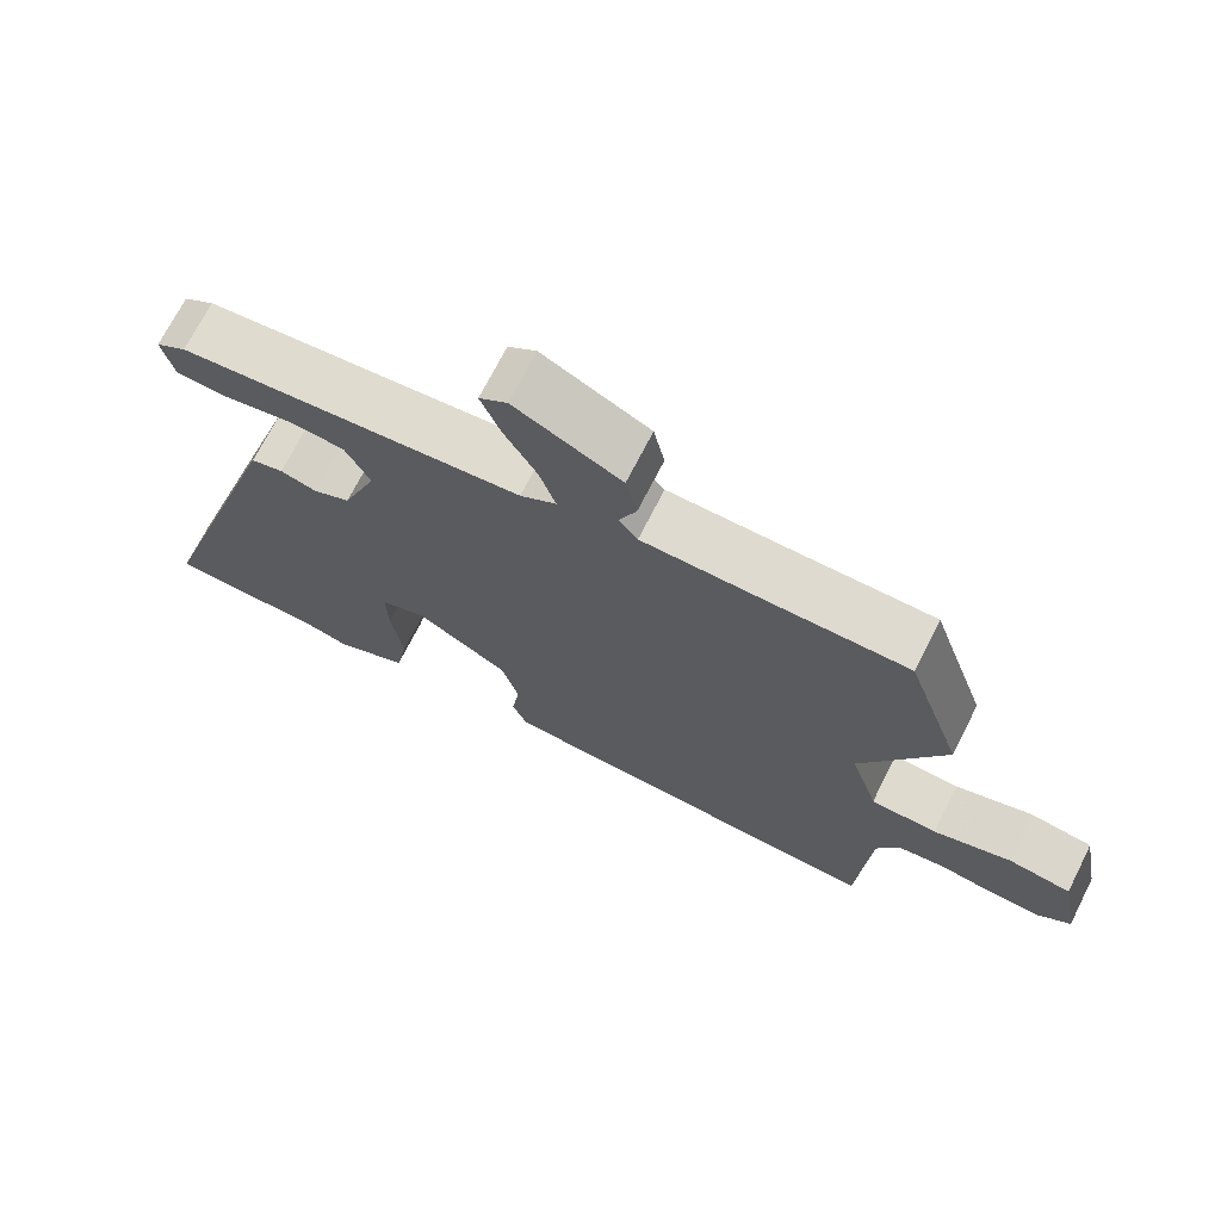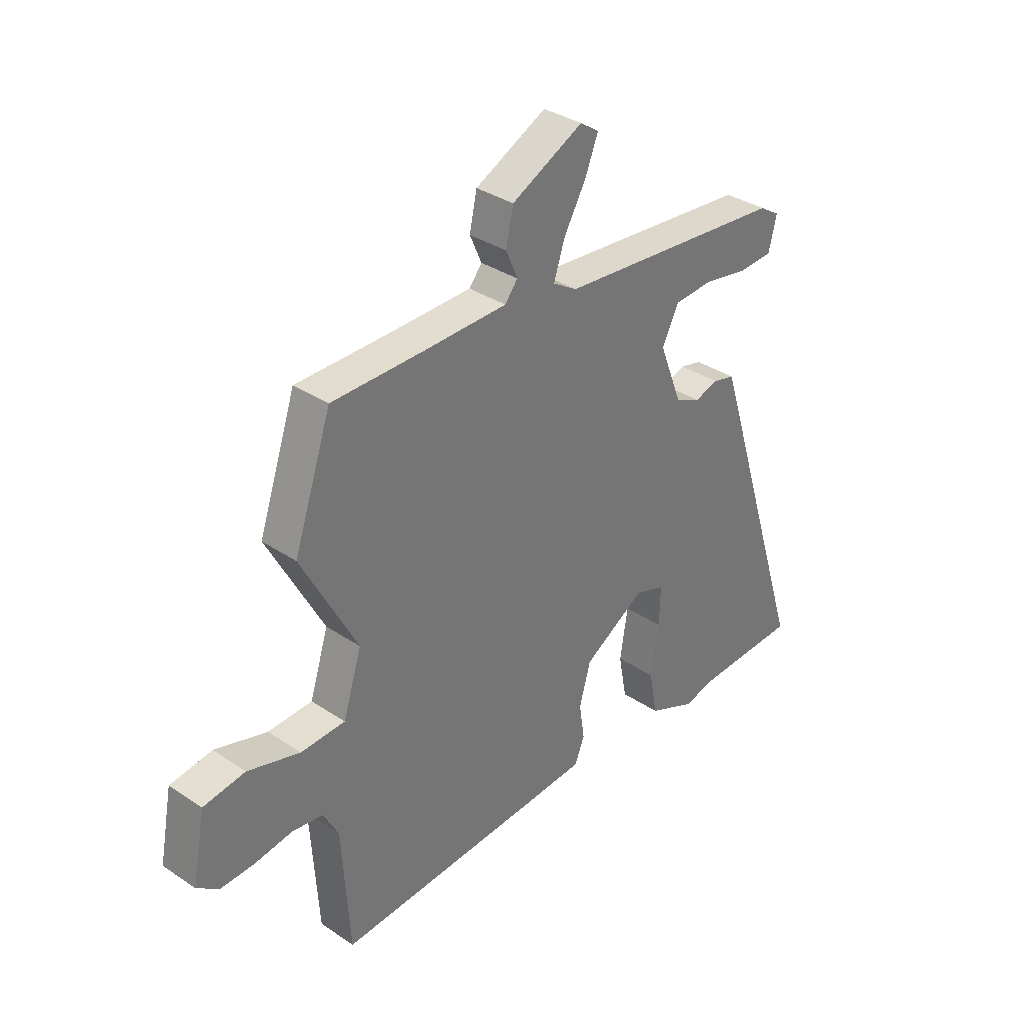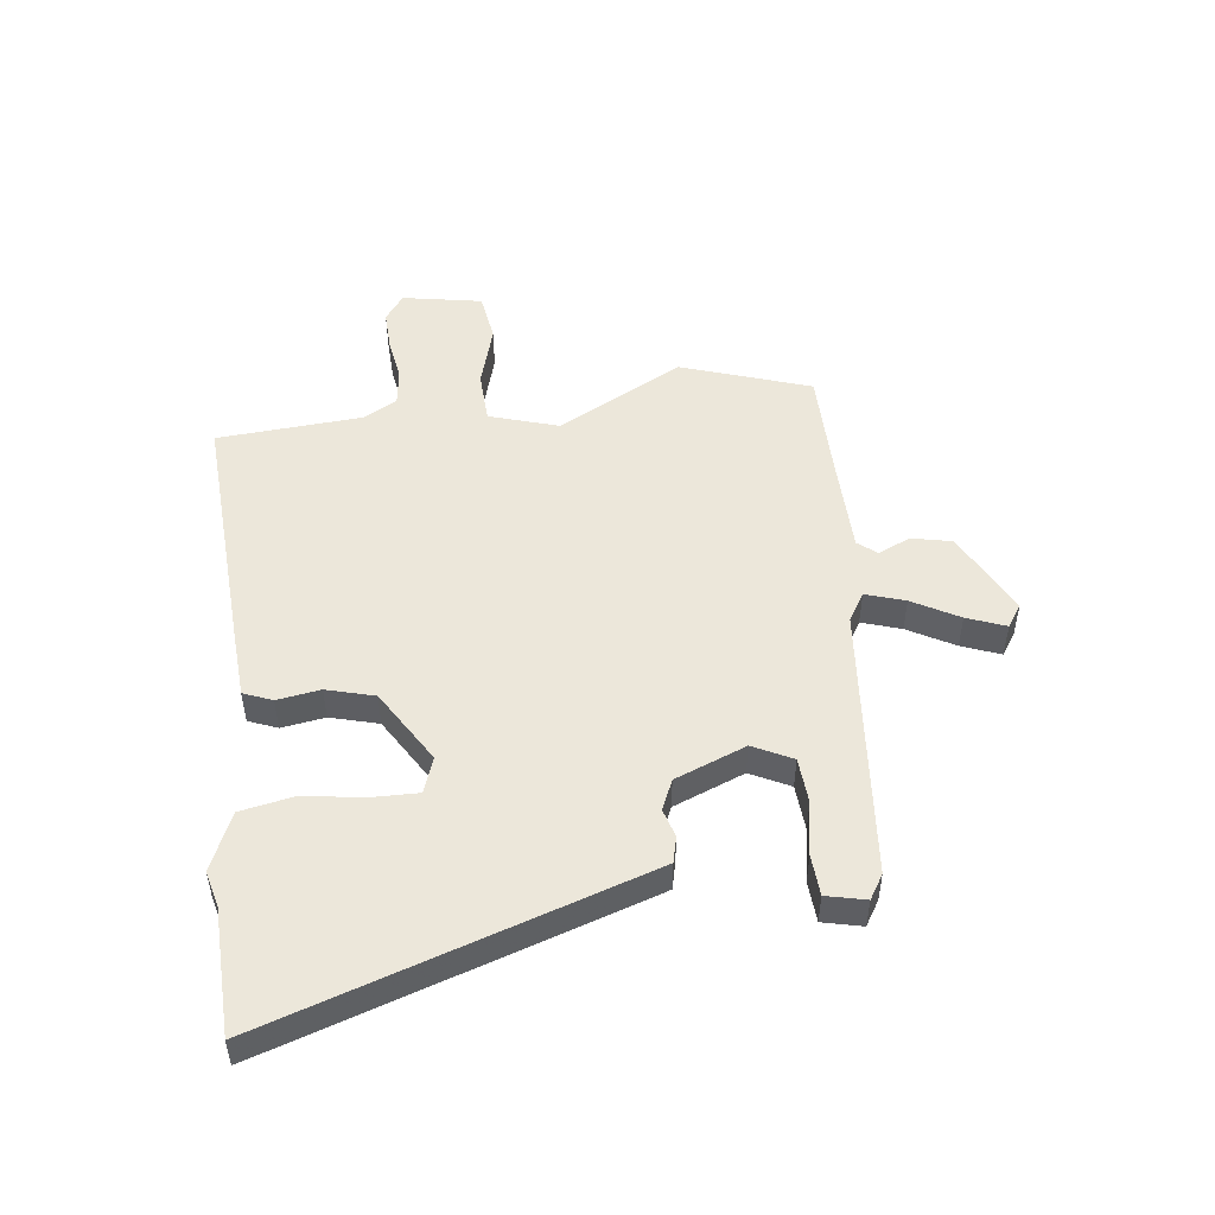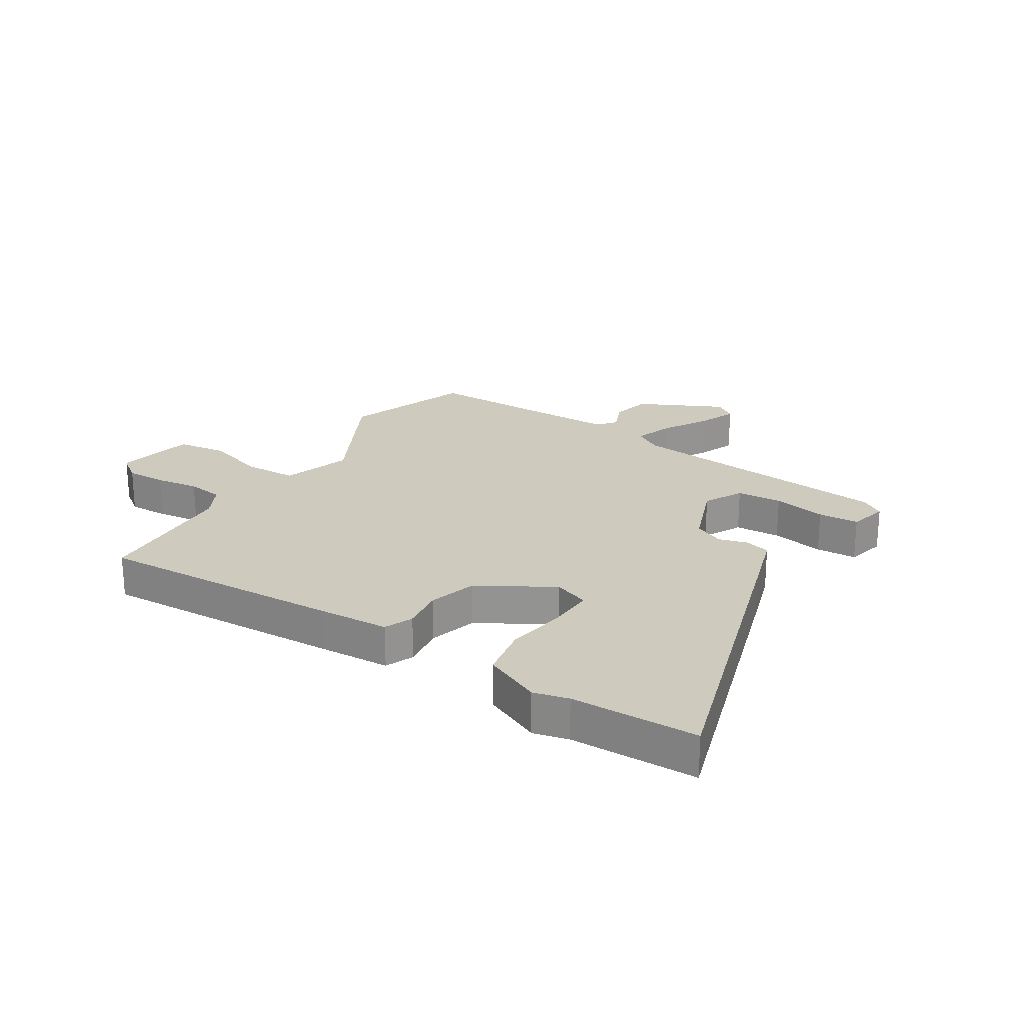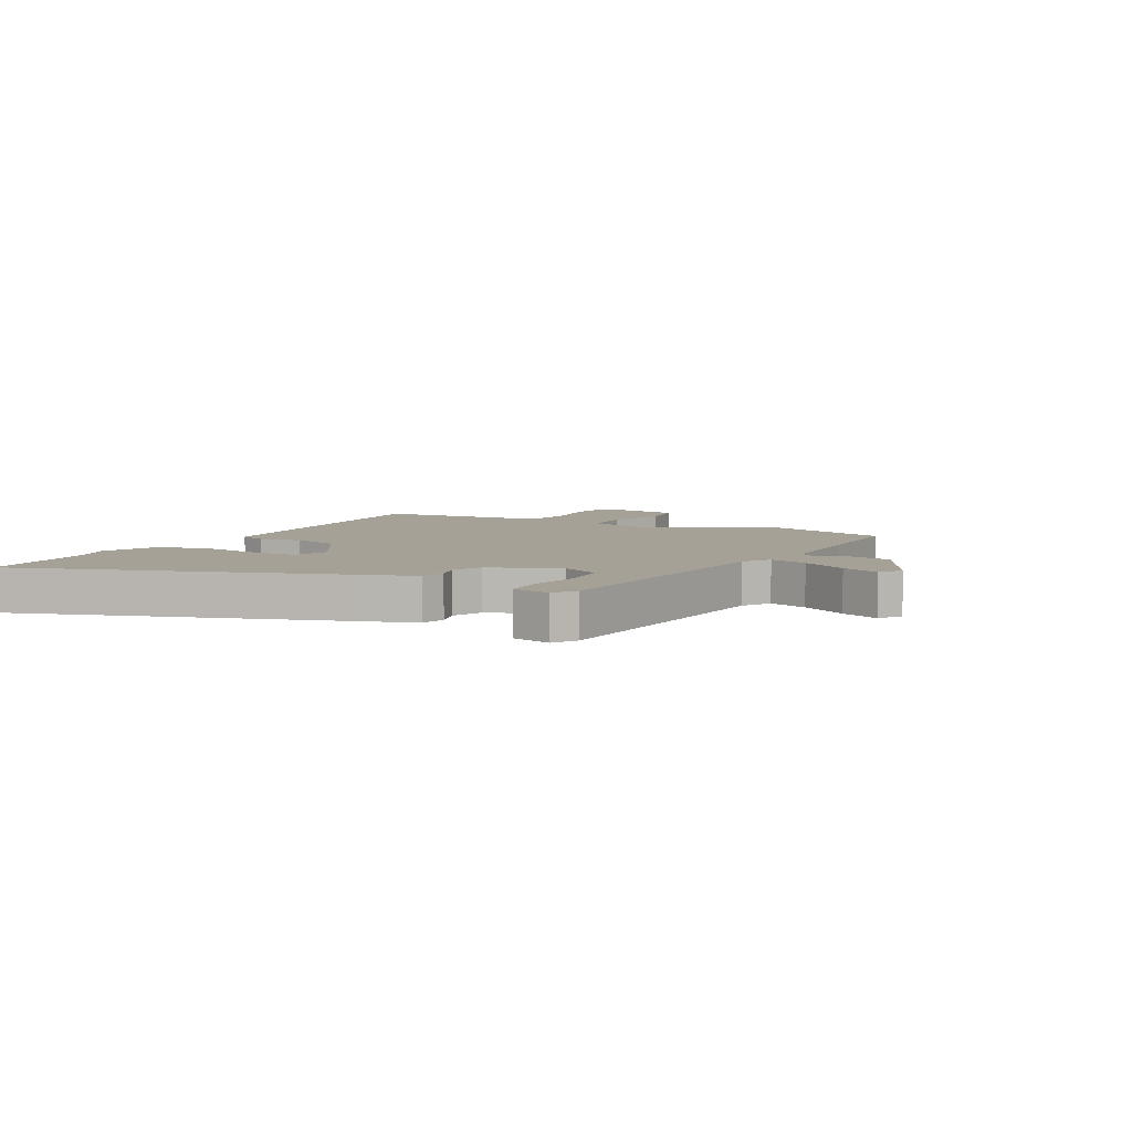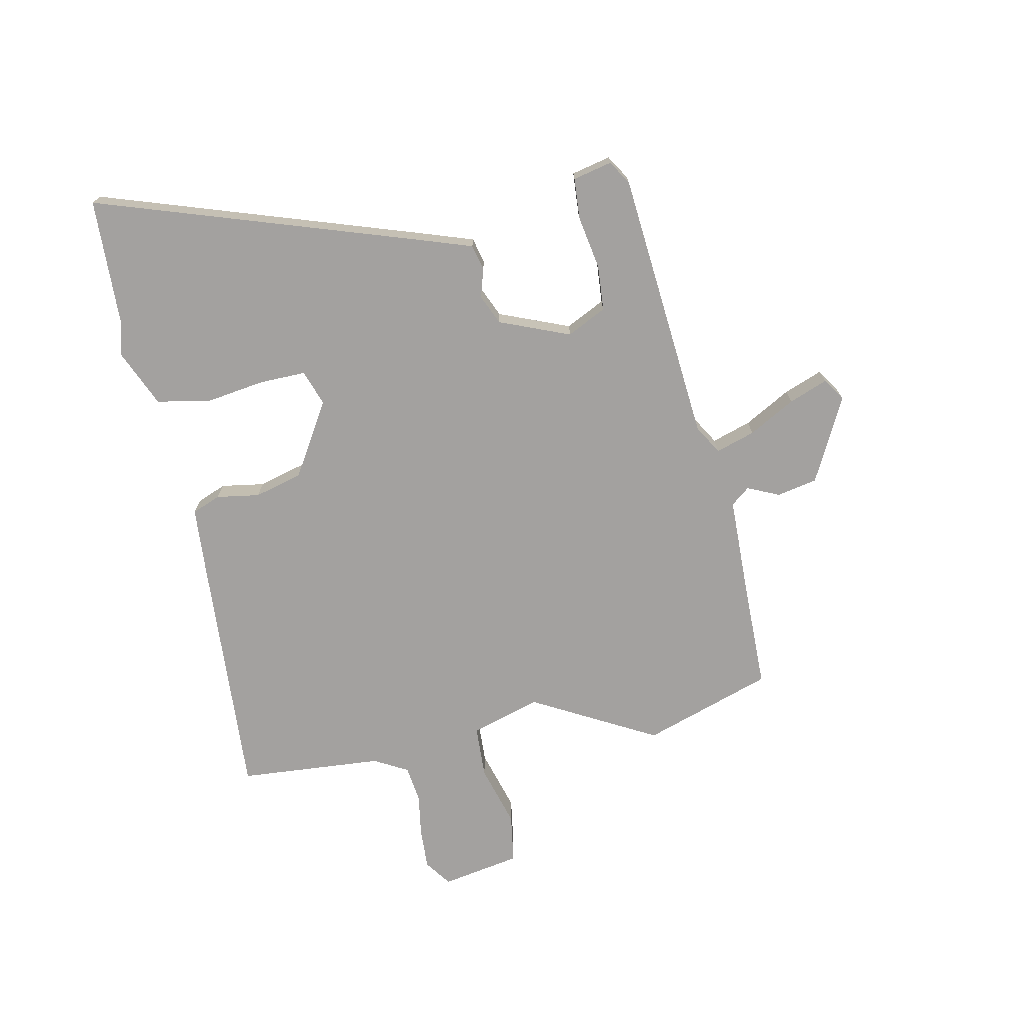
<metadata>
{"format":"obj","ext":"obj","renderer":"f3d","projection":"perspective","resolution":1024,"background":"white","views":[{"elev":70.6,"azim":26.9,"up":"+Z"},{"elev":34.7,"azim":131.9,"up":"+Z"},{"elev":50.3,"azim":-97.4,"up":"+Y"},{"elev":23.2,"azim":-147.4,"up":"+Y"},{"elev":6.1,"azim":-62.2,"up":"+Y"},{"elev":-72.3,"azim":-78.9,"up":"+Y"}]}
</metadata>
<code>
v 0.492 0.07 0.522
v 0.568 0.07 0.301
v 0.455 0.07 0.087
v 0.493 0.07 -0.032
v 0.583 0.07 -0.035
v 0.689 0.07 -0.003
v 0.774 0.07 -0.015
v 0.8 0.07 -0.151
v 0.755 0.07 -0.184
v 0.686 0.07 -0.182
v 0.611 0.07 -0.171
v 0.548 0.07 -0.18
v 0.517 0.07 -0.238
v 0.501 0.07 -0.486
v 0.08 0.07 -0.465
v -0.041 0.07 -0.458
v -0.061 0.07 -0.409
v -0.05 0.07 -0.335
v -0.073 0.07 -0.253
v -0.199 0.07 -0.178
v -0.26 0.07 -0.2
v -0.258 0.07 -0.28
v -0.242 0.07 -0.382
v -0.259 0.07 -0.473
v -0.357 0.07 -0.517
v -0.417 0.07 -0.502
v -0.633 0.07 -0.497
v -0.459 0.07 0.05
v -0.428 0.07 0.146
v -0.384 0.07 0.157
v -0.335 0.07 0.143
v -0.284 0.07 0.166
v -0.237 0.07 0.287
v -0.271 0.07 0.354
v -0.349 0.07 0.359
v -0.44 0.07 0.342
v -0.51 0.07 0.346
v -0.526 0.07 0.413
v -0.485 0.07 0.439
v -0.019 0.07 0.484
v 0.03 0.07 0.514
v 0.008 0.07 0.581
v -0.037 0.07 0.66
v -0.063 0.07 0.726
v -0.025 0.07 0.752
v 0.12 0.07 0.68
v 0.135 0.07 0.611
v 0.111 0.07 0.556
v 0.137 0.07 0.524
v 0.304 0.07 0.522
v 0.492 0 0.522
v 0.568 0 0.301
v 0.455 0 0.087
v 0.493 0 -0.032
v 0.583 0 -0.035
v 0.689 0 -0.003
v 0.774 0 -0.015
v 0.8 0 -0.151
v 0.755 0 -0.184
v 0.686 0 -0.182
v 0.611 0 -0.171
v 0.548 0 -0.18
v 0.517 0 -0.238
v 0.501 0 -0.486
v 0.08 0 -0.465
v -0.041 0 -0.458
v -0.061 0 -0.409
v -0.05 0 -0.335
v -0.073 0 -0.253
v -0.199 0 -0.178
v -0.26 0 -0.2
v -0.258 0 -0.28
v -0.242 0 -0.382
v -0.259 0 -0.473
v -0.357 0 -0.517
v -0.417 0 -0.502
v -0.633 0 -0.497
v -0.459 0 0.05
v -0.428 0 0.146
v -0.384 0 0.157
v -0.335 0 0.143
v -0.284 0 0.166
v -0.237 0 0.287
v -0.271 0 0.354
v -0.349 0 0.359
v -0.44 0 0.342
v -0.51 0 0.346
v -0.526 0 0.413
v -0.485 0 0.439
v -0.019 0 0.484
v 0.03 0 0.514
v 0.008 0 0.581
v -0.037 0 0.66
v -0.063 0 0.726
v -0.025 0 0.752
v 0.12 0 0.68
v 0.135 0 0.611
v 0.111 0 0.556
v 0.137 0 0.524
v 0.304 0 0.522
f 46 47 48
f 45 46 48
f 44 45 48
f 43 44 48
f 42 43 48
f 41 42 48 49
f 40 41 49 50
f 38 39 40
f 37 38 40
f 36 37 40
f 35 36 40
f 50 1 2
f 40 50 2
f 35 40 2
f 34 35 2
f 29 30 31
f 28 29 31
f 27 28 31
f 26 27 31
f 25 26 31
f 24 25 31
f 23 24 31
f 22 23 31
f 21 22 31 32
f 20 21 32 33
f 16 17 18
f 15 16 18
f 14 15 18
f 13 14 18
f 12 13 18 19
f 19 20 33
f 12 19 33
f 11 12 33
f 9 10 11
f 8 9 11
f 7 8 11
f 6 7 11
f 5 6 11
f 33 34 2 3
f 4 5 11
f 4 11 33
f 3 4 33
f 98 97 96
f 98 96 95
f 98 95 94
f 98 94 93
f 98 93 92
f 99 98 92 91
f 100 99 91 90
f 90 89 88
f 90 88 87
f 90 87 86
f 90 86 85
f 52 51 100
f 52 100 90
f 52 90 85
f 52 85 84
f 81 80 79
f 81 79 78
f 81 78 77
f 81 77 76
f 81 76 75
f 81 75 74
f 81 74 73
f 81 73 72
f 82 81 72 71
f 83 82 71 70
f 68 67 66
f 68 66 65
f 68 65 64
f 68 64 63
f 69 68 63 62
f 83 70 69
f 83 69 62
f 83 62 61
f 61 60 59
f 61 59 58
f 61 58 57
f 61 57 56
f 61 56 55
f 53 52 84 83
f 61 55 54
f 83 61 54
f 83 54 53
f 1 51 52 2
f 2 52 53 3
f 3 53 54 4
f 4 54 55 5
f 5 55 56 6
f 6 56 57 7
f 7 57 58 8
f 8 58 59 9
f 9 59 60 10
f 10 60 61 11
f 11 61 62 12
f 12 62 63 13
f 13 63 64 14
f 14 64 65 15
f 15 65 66 16
f 16 66 67 17
f 17 67 68 18
f 18 68 69 19
f 19 69 70 20
f 20 70 71 21
f 21 71 72 22
f 22 72 73 23
f 23 73 74 24
f 24 74 75 25
f 25 75 76 26
f 26 76 77 27
f 27 77 78 28
f 28 78 79 29
f 29 79 80 30
f 30 80 81 31
f 31 81 82 32
f 32 82 83 33
f 33 83 84 34
f 34 84 85 35
f 35 85 86 36
f 36 86 87 37
f 37 87 88 38
f 38 88 89 39
f 39 89 90 40
f 40 90 91 41
f 41 91 92 42
f 42 92 93 43
f 43 93 94 44
f 44 94 95 45
f 45 95 96 46
f 46 96 97 47
f 47 97 98 48
f 48 98 99 49
f 49 99 100 50
f 50 100 51 1

</code>
